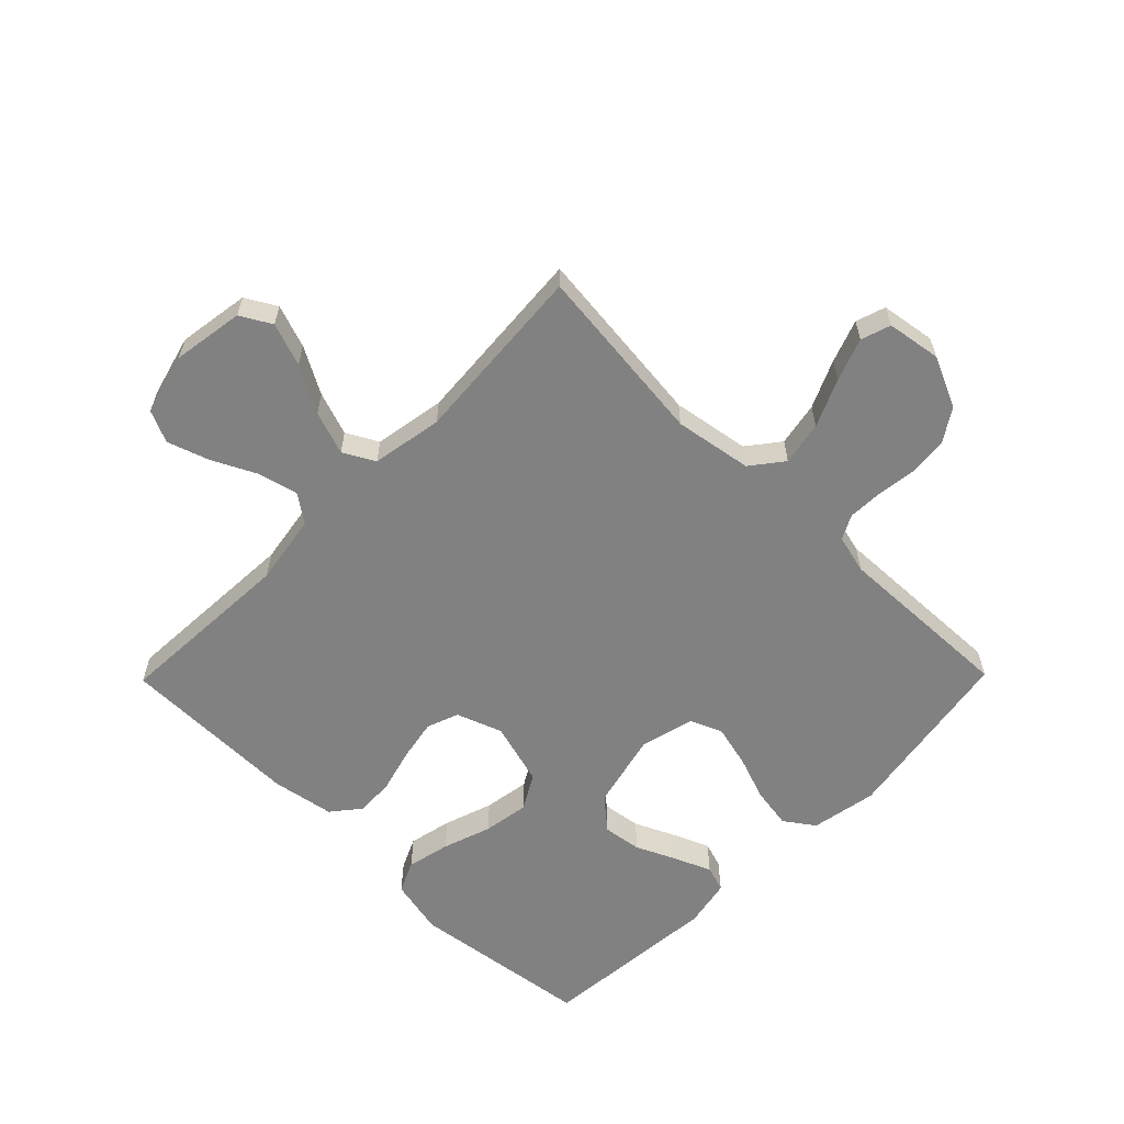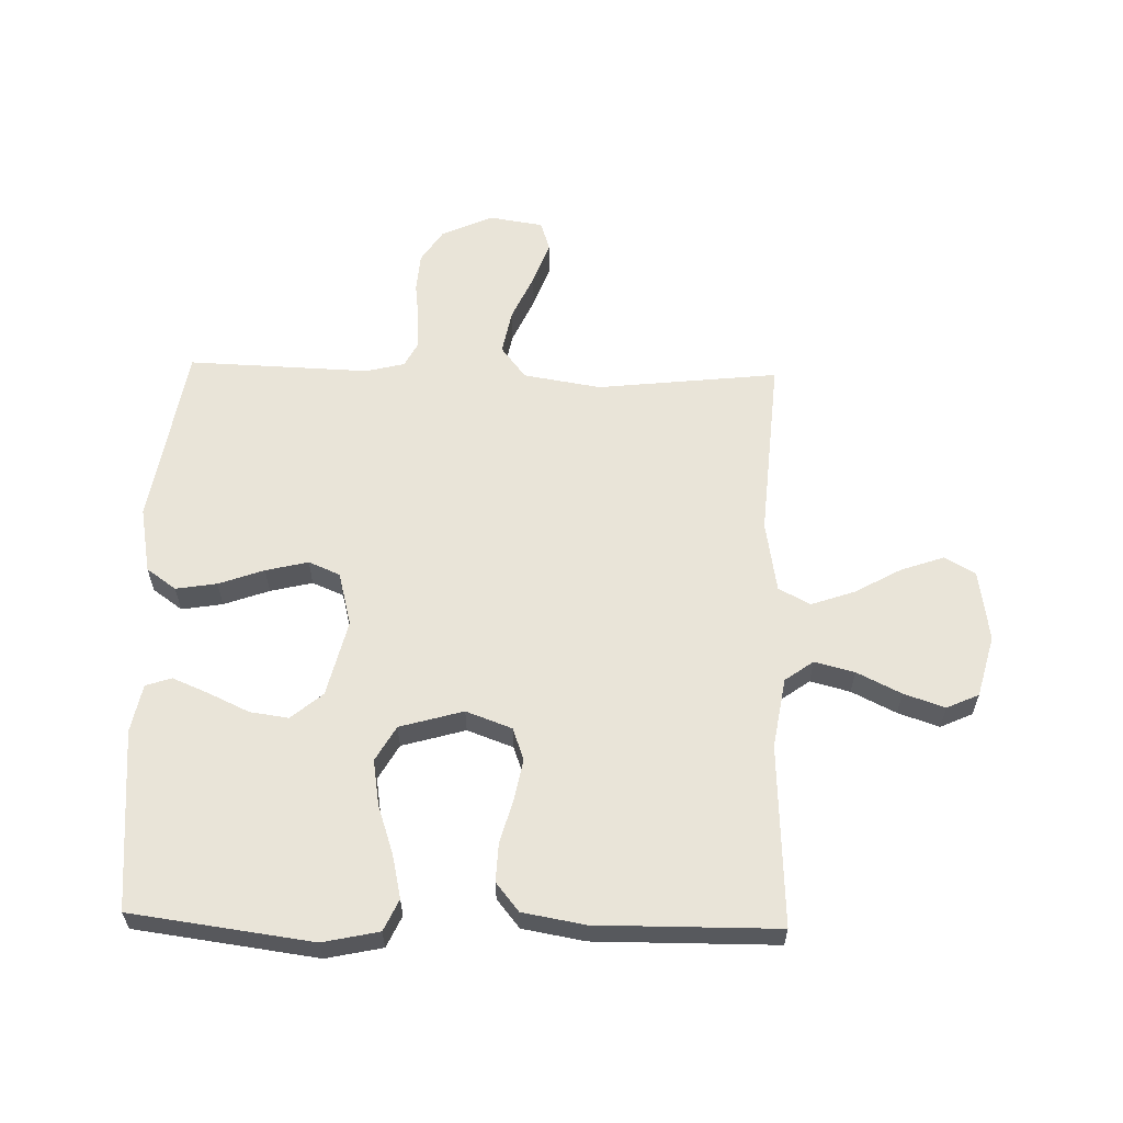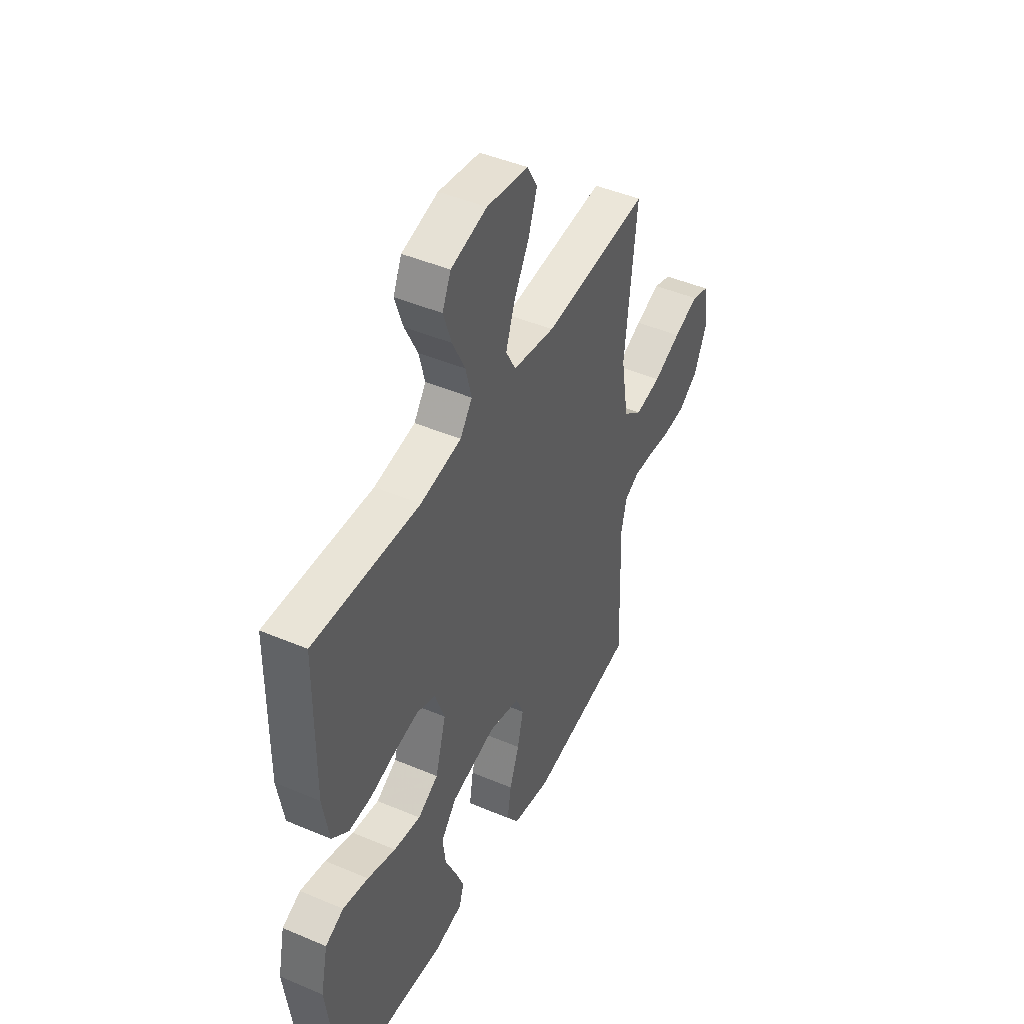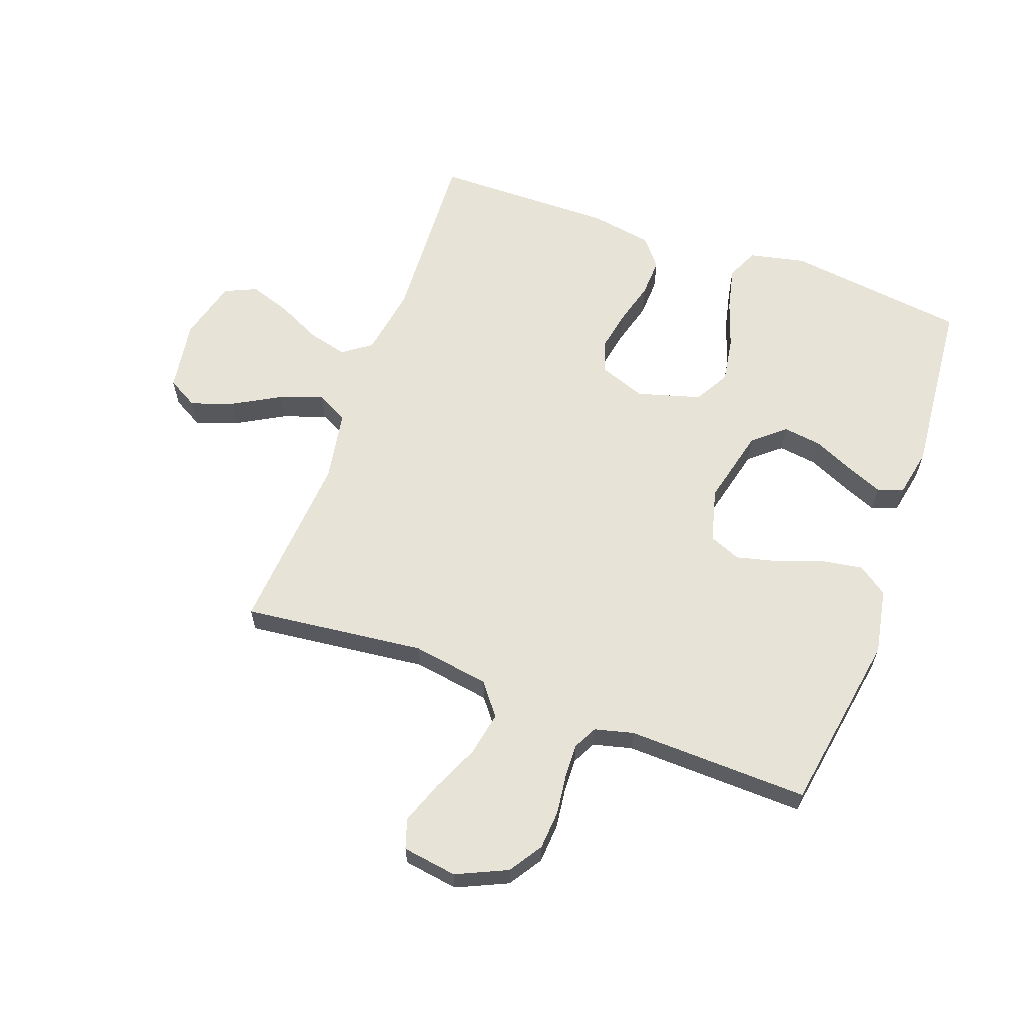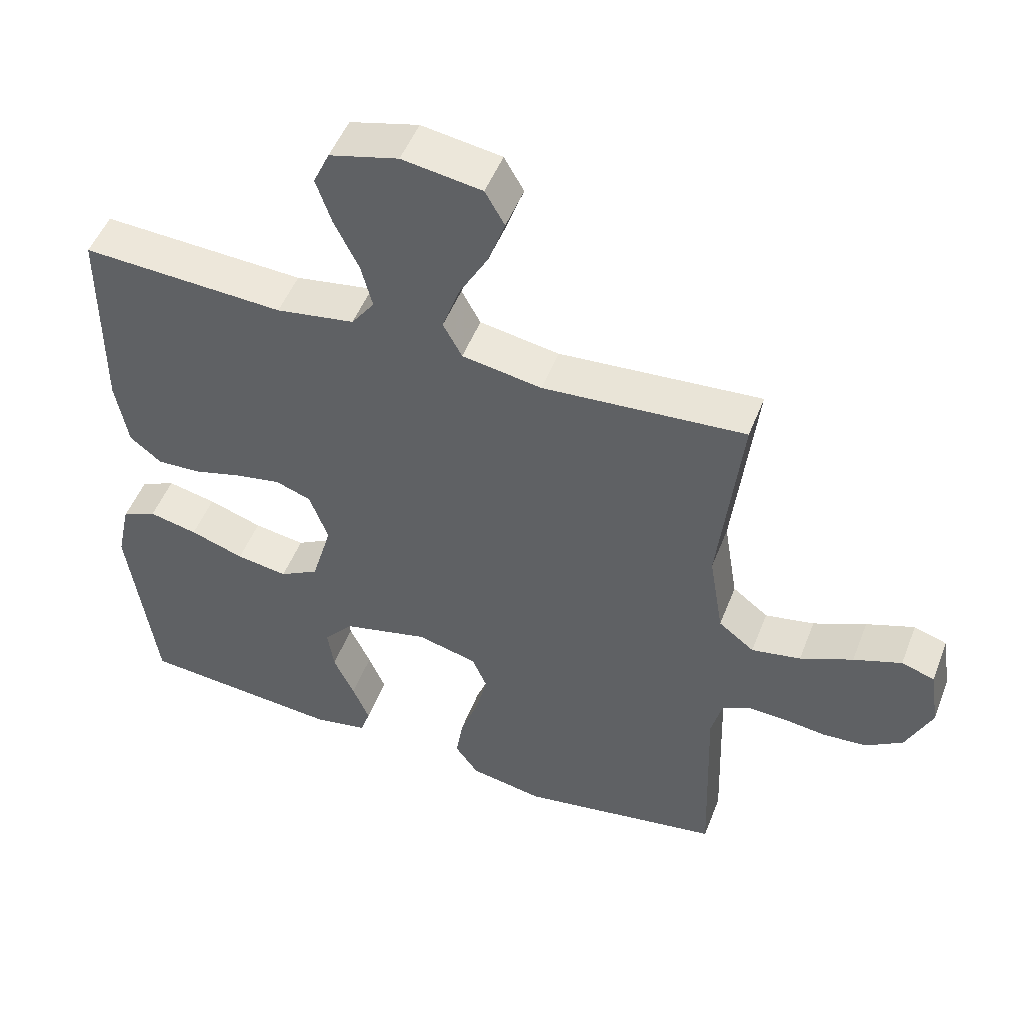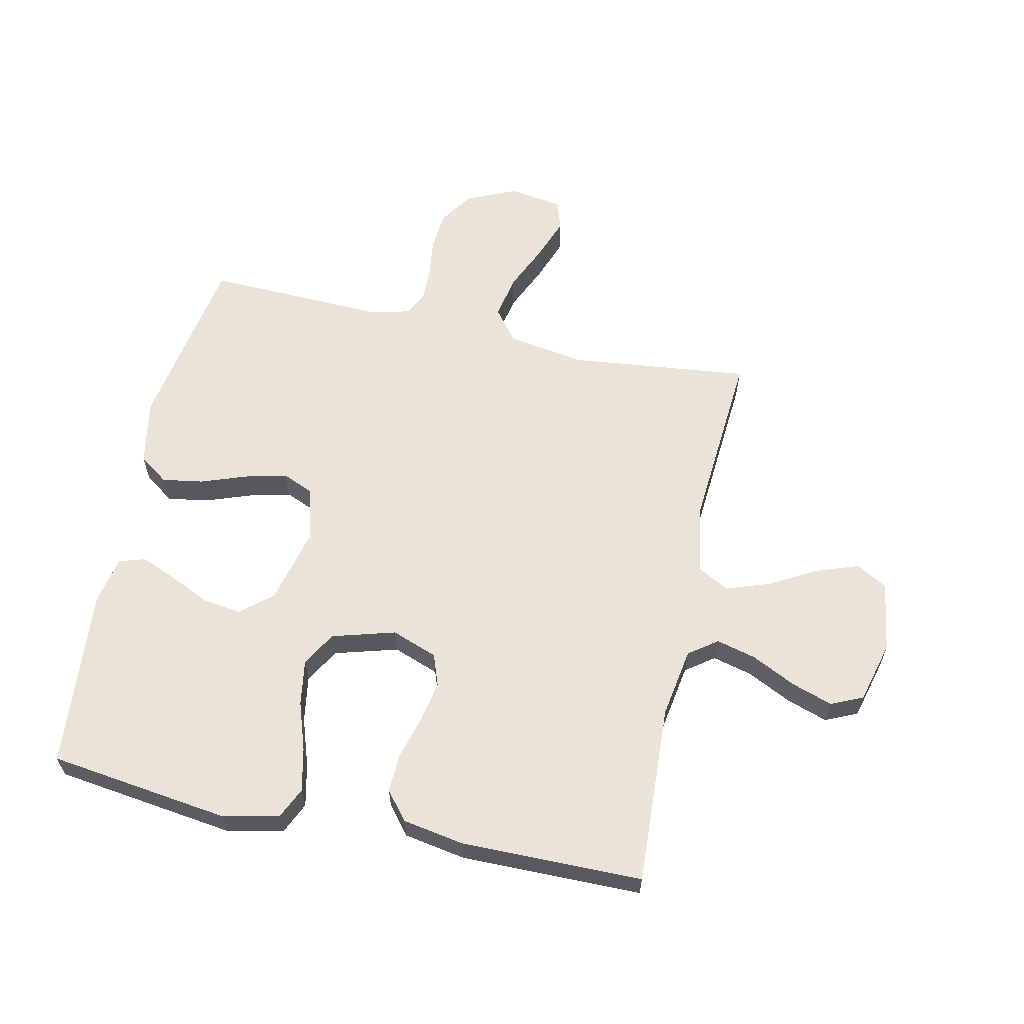
<metadata>
{"format":"obj","ext":"obj","renderer":"f3d","projection":"perspective","resolution":1024,"background":"white","views":[{"elev":-60.4,"azim":45.5,"up":"+Y"},{"elev":60.4,"azim":-88.5,"up":"+Y"},{"elev":45.2,"azim":-63.8,"up":"+Z"},{"elev":62.0,"azim":109.8,"up":"+Y"},{"elev":50.2,"azim":20.9,"up":"+Z"},{"elev":61.2,"azim":-77.8,"up":"+Y"}]}
</metadata>
<code>
v 0.5 0.07 0.5
v 0.467 0.07 0.2
v 0.488 0.07 0.072
v 0.541 0.07 0.031
v 0.614 0.07 0.045
v 0.692 0.07 0.08
v 0.763 0.07 0.106
v 0.812 0.07 0.09
v 0.826 0.07 0
v 0.788 0.07 -0.084
v 0.733 0.07 -0.12
v 0.668 0.07 -0.125
v 0.603 0.07 -0.117
v 0.546 0.07 -0.115
v 0.506 0.07 -0.136
v 0.49 0.07 -0.2
v 0.5 0.07 -0.5
v 0.2 0.07 -0.55
v 0.091 0.07 -0.53
v 0.056 0.07 -0.481
v 0.067 0.07 -0.413
v 0.094 0.07 -0.338
v 0.111 0.07 -0.268
v 0.089 0.07 -0.216
v 0 0.07 -0.193
v -0.127 0.07 -0.224
v -0.171 0.07 -0.276
v -0.162 0.07 -0.34
v -0.131 0.07 -0.407
v -0.106 0.07 -0.467
v -0.12 0.07 -0.51
v -0.2 0.07 -0.526
v -0.5 0.07 -0.5
v -0.54 0.07 -0.2
v -0.52 0.07 -0.107
v -0.468 0.07 -0.083
v -0.396 0.07 -0.099
v -0.316 0.07 -0.126
v -0.24 0.07 -0.138
v -0.182 0.07 -0.105
v -0.152 0.07 0
v -0.18 0.07 0.076
v -0.233 0.07 0.095
v -0.301 0.07 0.082
v -0.373 0.07 0.062
v -0.437 0.07 0.059
v -0.484 0.07 0.097
v -0.502 0.07 0.2
v -0.5 0.07 0.5
v -0.2 0.07 0.485
v -0.084 0.07 0.504
v -0.05 0.07 0.551
v -0.067 0.07 0.617
v -0.103 0.07 0.69
v -0.126 0.07 0.758
v -0.102 0.07 0.811
v 0 0.07 0.838
v 0.118 0.07 0.82
v 0.147 0.07 0.769
v 0.122 0.07 0.698
v 0.079 0.07 0.621
v 0.054 0.07 0.549
v 0.082 0.07 0.497
v 0.2 0.07 0.477
v 0.5 0 0.5
v 0.467 0 0.2
v 0.488 0 0.072
v 0.541 0 0.031
v 0.614 0 0.045
v 0.692 0 0.08
v 0.763 0 0.106
v 0.812 0 0.09
v 0.826 0 0
v 0.788 0 -0.084
v 0.733 0 -0.12
v 0.668 0 -0.125
v 0.603 0 -0.117
v 0.546 0 -0.115
v 0.506 0 -0.136
v 0.49 0 -0.2
v 0.5 0 -0.5
v 0.2 0 -0.55
v 0.091 0 -0.53
v 0.056 0 -0.481
v 0.067 0 -0.413
v 0.094 0 -0.338
v 0.111 0 -0.268
v 0.089 0 -0.216
v 0 0 -0.193
v -0.127 0 -0.224
v -0.171 0 -0.276
v -0.162 0 -0.34
v -0.131 0 -0.407
v -0.106 0 -0.467
v -0.12 0 -0.51
v -0.2 0 -0.526
v -0.5 0 -0.5
v -0.54 0 -0.2
v -0.52 0 -0.107
v -0.468 0 -0.083
v -0.396 0 -0.099
v -0.316 0 -0.126
v -0.24 0 -0.138
v -0.182 0 -0.105
v -0.152 0 0
v -0.18 0 0.076
v -0.233 0 0.095
v -0.301 0 0.082
v -0.373 0 0.062
v -0.437 0 0.059
v -0.484 0 0.097
v -0.502 0 0.2
v -0.5 0 0.5
v -0.2 0 0.485
v -0.084 0 0.504
v -0.05 0 0.551
v -0.067 0 0.617
v -0.103 0 0.69
v -0.126 0 0.758
v -0.102 0 0.811
v 0 0 0.838
v 0.118 0 0.82
v 0.147 0 0.769
v 0.122 0 0.698
v 0.079 0 0.621
v 0.054 0 0.549
v 0.082 0 0.497
v 0.2 0 0.477
f 59 60 61
f 58 59 61
f 57 58 61
f 56 57 61
f 55 56 61
f 54 55 61
f 53 54 61
f 52 53 61 62
f 51 52 62 63
f 48 49 50
f 47 48 50
f 46 47 50
f 45 46 50
f 44 45 50
f 51 63 64
f 50 51 64
f 44 50 64
f 43 44 64
f 36 37 38
f 35 36 38
f 34 35 38
f 33 34 38
f 32 33 38
f 31 32 38
f 30 31 38
f 29 30 38
f 28 29 38
f 27 28 38 39
f 26 27 39 40
f 20 21 22
f 19 20 22
f 18 19 22
f 17 18 22
f 16 17 22
f 15 16 22 23
f 14 15 23 24
f 11 12 13
f 10 11 13
f 9 10 13
f 8 9 13
f 7 8 13
f 6 7 13
f 5 6 13
f 4 5 13 14
f 14 24 25
f 4 14 25
f 3 4 25
f 64 1 2
f 43 64 2
f 42 43 2
f 26 40 41
f 25 26 41
f 25 41 42
f 3 25 42
f 2 3 42
f 125 124 123
f 125 123 122
f 125 122 121
f 125 121 120
f 125 120 119
f 125 119 118
f 125 118 117
f 126 125 117 116
f 127 126 116 115
f 114 113 112
f 114 112 111
f 114 111 110
f 114 110 109
f 114 109 108
f 128 127 115
f 128 115 114
f 128 114 108
f 128 108 107
f 102 101 100
f 102 100 99
f 102 99 98
f 102 98 97
f 102 97 96
f 102 96 95
f 102 95 94
f 102 94 93
f 102 93 92
f 103 102 92 91
f 104 103 91 90
f 86 85 84
f 86 84 83
f 86 83 82
f 86 82 81
f 86 81 80
f 87 86 80 79
f 88 87 79 78
f 77 76 75
f 77 75 74
f 77 74 73
f 77 73 72
f 77 72 71
f 77 71 70
f 77 70 69
f 78 77 69 68
f 89 88 78
f 89 78 68
f 89 68 67
f 66 65 128
f 66 128 107
f 66 107 106
f 105 104 90
f 105 90 89
f 106 105 89
f 106 89 67
f 106 67 66
f 1 65 66 2
f 2 66 67 3
f 3 67 68 4
f 4 68 69 5
f 5 69 70 6
f 6 70 71 7
f 7 71 72 8
f 8 72 73 9
f 9 73 74 10
f 10 74 75 11
f 11 75 76 12
f 12 76 77 13
f 13 77 78 14
f 14 78 79 15
f 15 79 80 16
f 16 80 81 17
f 17 81 82 18
f 18 82 83 19
f 19 83 84 20
f 20 84 85 21
f 21 85 86 22
f 22 86 87 23
f 23 87 88 24
f 24 88 89 25
f 25 89 90 26
f 26 90 91 27
f 27 91 92 28
f 28 92 93 29
f 29 93 94 30
f 30 94 95 31
f 31 95 96 32
f 32 96 97 33
f 33 97 98 34
f 34 98 99 35
f 35 99 100 36
f 36 100 101 37
f 37 101 102 38
f 38 102 103 39
f 39 103 104 40
f 40 104 105 41
f 41 105 106 42
f 42 106 107 43
f 43 107 108 44
f 44 108 109 45
f 45 109 110 46
f 46 110 111 47
f 47 111 112 48
f 48 112 113 49
f 49 113 114 50
f 50 114 115 51
f 51 115 116 52
f 52 116 117 53
f 53 117 118 54
f 54 118 119 55
f 55 119 120 56
f 56 120 121 57
f 57 121 122 58
f 58 122 123 59
f 59 123 124 60
f 60 124 125 61
f 61 125 126 62
f 62 126 127 63
f 63 127 128 64
f 64 128 65 1

</code>
